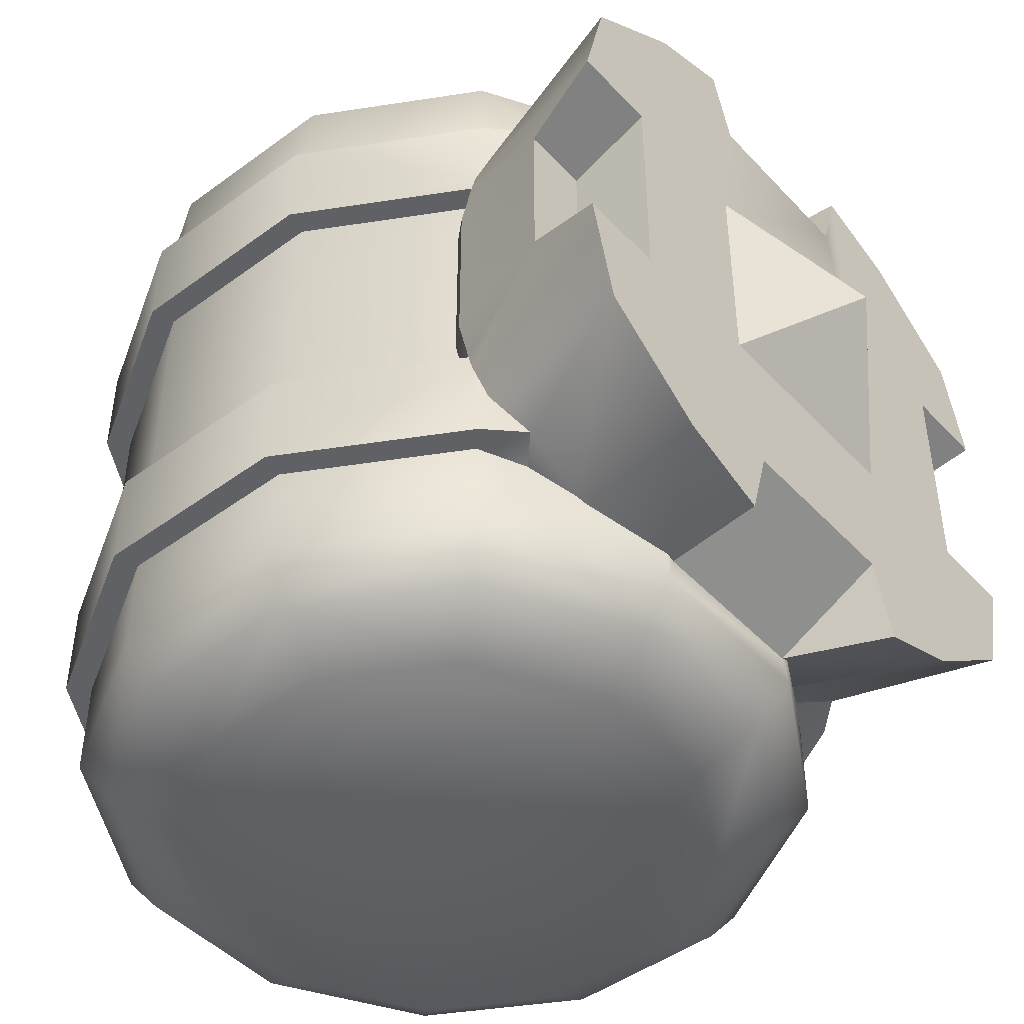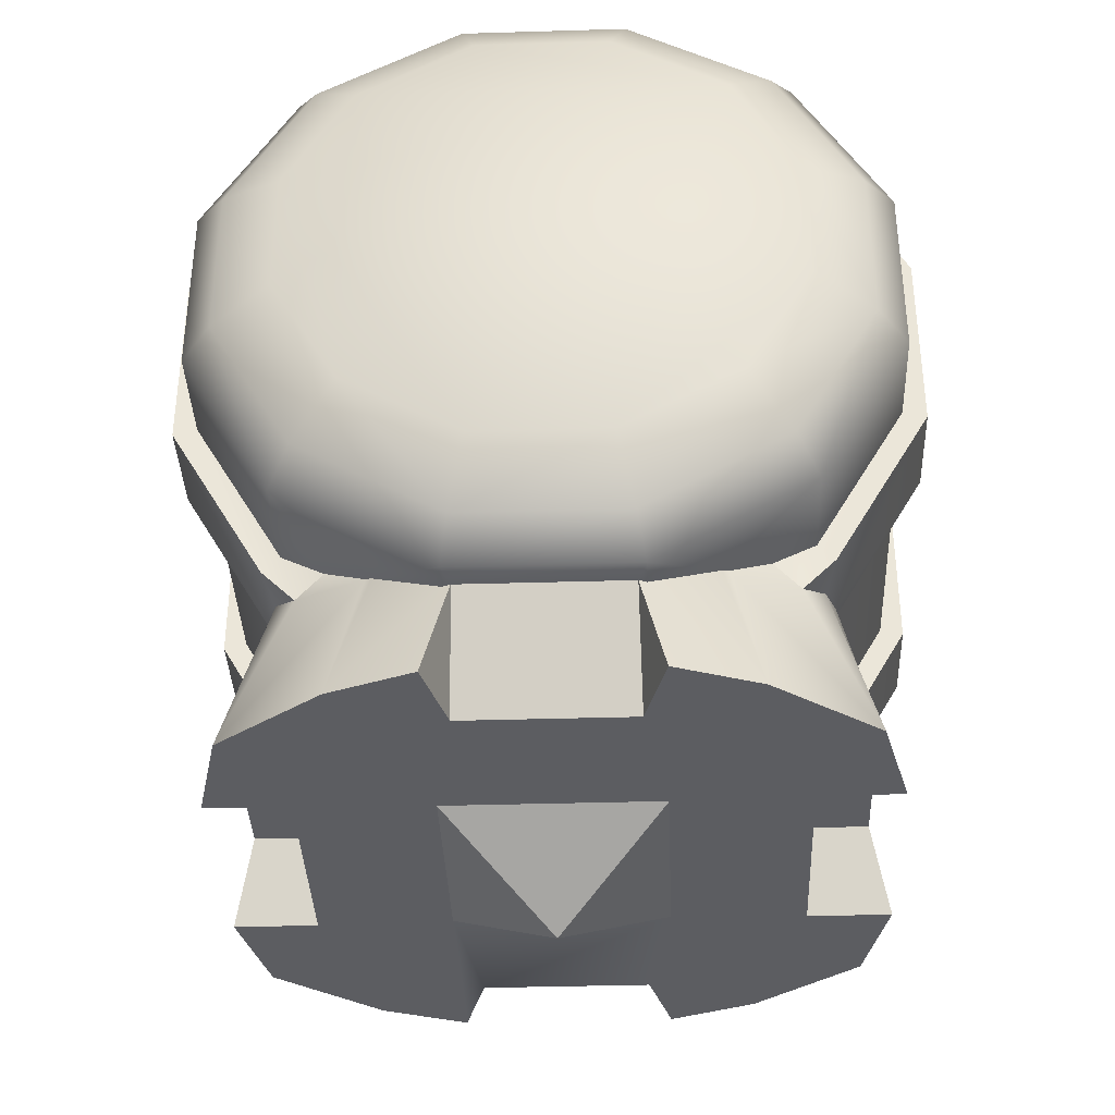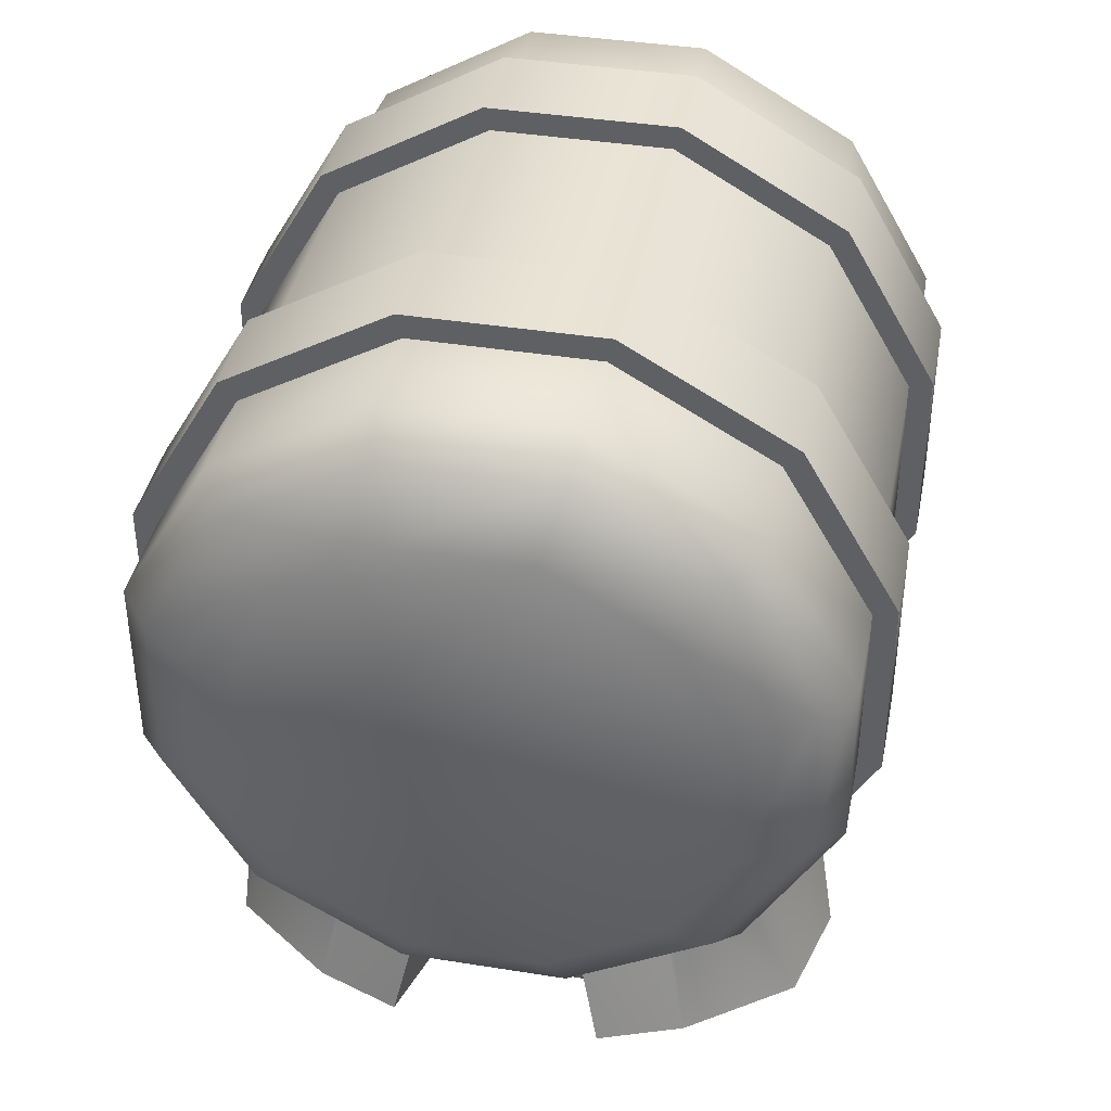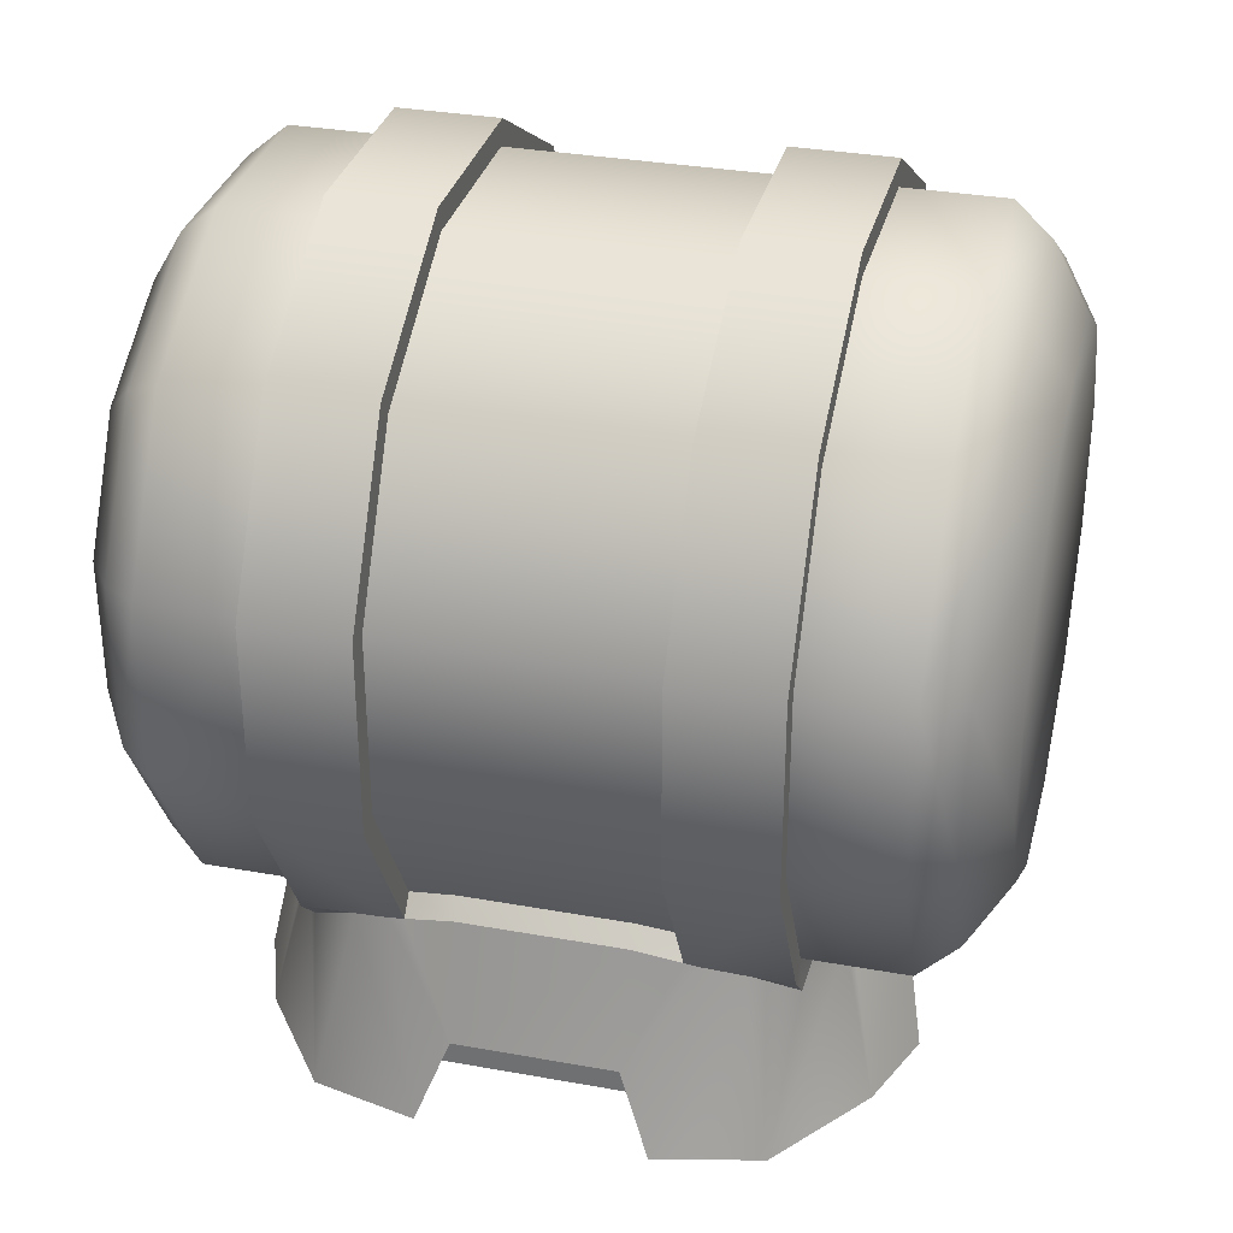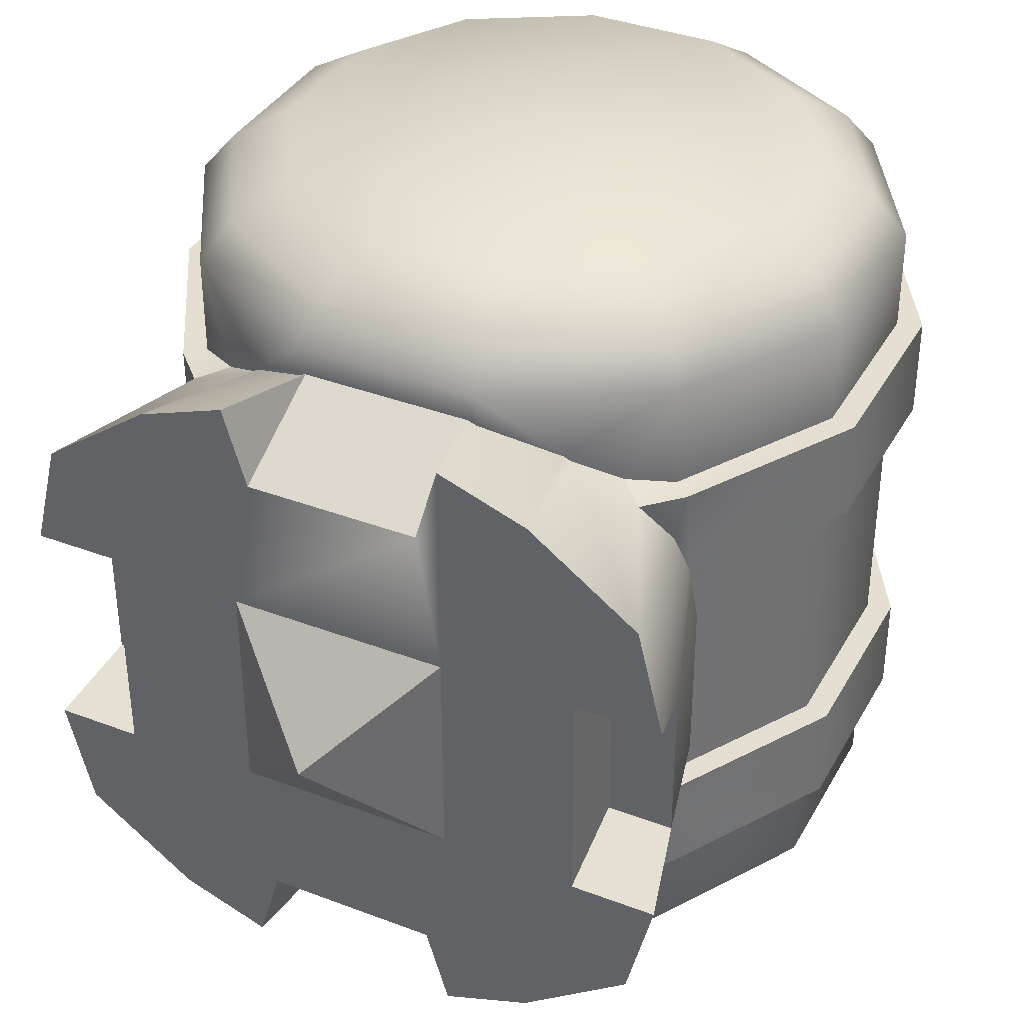
<metadata>
{"format":"obj","ext":"obj","renderer":"f3d","projection":"perspective","resolution":1024,"background":"white","views":[{"elev":-46.3,"azim":-50.0,"up":"+Z"},{"elev":-37.2,"azim":-177.8,"up":"+Y"},{"elev":39.9,"azim":11.2,"up":"+Y"},{"elev":32.6,"azim":104.1,"up":"+Y"},{"elev":37.0,"azim":26.1,"up":"+Z"}]}
</metadata>
<code>
o VEN_Floater_Pod
v -0.3283 0.3799 0.2832
v -0.1202 0.5 0.2832
v -0.1202 0.5 0.1592
v -0.3283 0.3799 0.1592
v -0.3069 0.3574 0.2832
v -0.1124 0.4697 0.2832
v 0.1122 0.4697 0.2832
v 0.3067 0.3574 0.2832
v 0.419 0.1629 0.2832
v 0.419 -0.06171 0.2832
v 0.3067 -0.2562 0.2832
v 0.2873 -0.3176 0.2832
v 0.3282 -0.2767 0.2832
v 0.4484 -0.06856 0.2832
v 0.4484 0.1717 0.2832
v 0.3282 0.3799 0.2832
v 0.1201 0.5 0.2832
v -0.4484 0.1717 0.2832
v -0.4484 -0.06856 0.2832
v -0.3283 -0.2767 0.2832
v -0.3069 -0.2562 0.2832
v -0.4192 -0.06171 0.2832
v -0.4192 0.1629 0.2832
v -0.3069 0.3574 0.4073
v -0.1124 0.4697 0.4073
v -0.4192 0.1629 0.4073
v -0.2247 0.2752 0.5
v -0.3069 0.1328 0.5
v -0.2247 -0.174 0.5
v -0.08231 -0.2562 0.5
v 0.08211 -0.2562 0.5
v 0.2245 -0.174 0.5
v 0.3067 -0.03162 0.5
v 0.3067 0.1328 0.5
v 0.2245 0.2752 0.5
v 0.08211 0.3574 0.5
v -0.08231 0.3574 0.5
v -0.3069 -0.03162 0.5
v -0.3069 -0.2562 0.4073
v -0.4192 -0.06171 0.4073
v -0.2554 -0.286 0.2905
v -0.2516 -0.2882 0.2925
v -0.1124 -0.3685 0.4073
v -0.2874 -0.3176 0.2832
v -0.318 -0.2826 0.2246
v -0.4484 -0.06856 0.1592
v -0.3343 -0.2662 0.1592
v -0.3322 -0.27 0.1777
v -0.4192 -0.06171 0.1592
v -0.3148 -0.2426 0.1592
v -0.4484 0.1717 0.1592
v 0.1201 0.5 0.1592
v 0.3282 0.3799 0.1592
v 0.4484 0.1717 0.1592
v 0.4484 -0.06856 0.1592
v 0.3343 -0.2662 0.1592
v 0.419 -0.06171 0.1592
v 0.419 0.1629 0.1592
v 0.3067 0.3574 0.1592
v 0.1122 0.4697 0.1592
v -0.1124 0.4697 0.1592
v -0.3069 0.3574 0.1592
v -0.4192 0.1629 0.1592
v -0.4192 -0.06171 -0.1592
v -0.3201 -0.2334 0.1015
v -0.4484 -0.06856 -0.1592
v -0.3343 -0.2662 -0.1592
v -0.3148 -0.2426 -0.1592
v -0.4192 0.1629 -0.1592
v -0.3069 0.3574 -0.1592
v -0.1124 0.4697 -0.1592
v 0.1122 0.4697 -0.1592
v 0.3067 0.3574 -0.1592
v 0.419 0.1629 -0.1592
v 0.419 -0.06171 -0.1592
v 0.3343 -0.2662 -0.1592
v 0.4484 -0.06856 -0.1592
v 0.4484 0.1717 -0.1592
v 0.3282 0.3799 -0.1592
v 0.1201 0.5 -0.1592
v -0.1202 0.5 -0.1592
v -0.3283 0.3799 -0.1592
v -0.4484 0.1717 -0.1592
v -0.4484 -0.06856 -0.2832
v -0.3283 -0.2767 -0.2832
v -0.318 -0.2826 -0.2246
v -0.3322 -0.27 -0.1776
v -0.4484 0.1717 -0.2832
v -0.3283 0.3799 -0.2832
v -0.1202 0.5 -0.2832
v -0.1124 0.4697 -0.2832
v -0.3069 0.3574 -0.2832
v -0.4192 0.1629 -0.2832
v -0.4192 -0.06171 -0.2832
v -0.3069 -0.2562 -0.2832
v 0.1201 0.5 -0.2832
v 0.3282 0.3799 -0.2832
v 0.4484 0.1717 -0.2832
v 0.4484 -0.06856 -0.2832
v 0.3282 -0.2767 -0.2832
v 0.2873 -0.3176 -0.2832
v 0.3067 -0.2562 -0.2832
v 0.419 -0.06171 -0.2832
v 0.419 0.1629 -0.2832
v 0.3067 0.3574 -0.2832
v 0.1122 0.4697 -0.2832
v -0.3069 0.3574 -0.4072
v -0.1124 0.4697 -0.4072
v -0.4192 0.1629 -0.4072
v -0.2247 0.2752 -0.5
v -0.08231 0.3574 -0.5
v 0.08211 0.3574 -0.5
v 0.1122 0.4697 -0.4072
v -0.2247 -0.174 -0.5
v -0.08231 -0.2562 -0.5
v 0.08211 -0.2562 -0.5
v 0.2245 -0.174 -0.5
v 0.3067 -0.03162 -0.5
v 0.3067 0.1328 -0.5
v 0.2245 0.2752 -0.5
v -0.3069 0.1328 -0.5
v -0.3069 -0.03162 -0.5
v -0.3069 -0.2562 -0.4072
v -0.1124 -0.3685 -0.4072
v -0.2545 -0.2865 -0.2905
v -0.2507 -0.2887 -0.2926
v -0.2874 -0.3176 -0.2832
v -0.3683 -0.5 -0.2663
v -0.2039 -0.3157 -0.3176
v -0.1963 -0.3201 -0.3247
v -0.1124 -0.3685 -0.3714
v 0.1122 -0.3685 -0.4072
v 0.1122 -0.3685 -0.3714
v 0.3067 -0.2562 -0.4072
v 0.419 -0.06171 -0.4072
v 0.419 0.1629 -0.4072
v 0.3067 0.3574 -0.4072
v 0.2543 -0.2865 -0.2905
v 0.2037 -0.3157 -0.3176
v 0.1961 -0.3201 -0.3247
v 0.3683 -0.5 -0.2663
v 0.3179 -0.2826 -0.2246
v 0.4 -0.5 -0.1369
v 0.3321 -0.27 -0.1776
v 0.3146 -0.2426 -0.1592
v 0.3391 -0.2552 -0.1009
v 0.3199 -0.2334 -0.1015
v 0.3766 -0.3992 -0.09791
v 0.297 -0.5 -0.1369
v 0.297 -0.3992 -0.09791
v 0.2379 -0.5 -0.3611
v 0.2379 -0.5 0.3612
v 0.1321 -0.5 -0.3993
v 0.1321 -0.5 0.3994
v 0.132 -0.5 -0.132
v -0.132 -0.5 -0.132
v -0.1322 -0.5 -0.3993
v -2.4e-05 -0.6 2.3e-05
v -0.132 -0.5 0.132
v 0.132 -0.5 0.132
v 0.1046 -0.5 0.3048
v 0.1046 -0.5 0.3048
v -0.1046 -0.5 0.3048
v -0.1322 -0.5 0.3994
v -0.2379 -0.5 -0.3611
v -0.2379 -0.5 0.3612
v -0.297 -0.5 0.1369
v -0.297 -0.5 -0.1369
v -0.4 -0.5 -0.1369
v -0.297 -0.3992 -0.09791
v -0.3766 -0.3992 -0.09791
v -0.297 -0.3992 0.09795
v -0.4 -0.5 0.1369
v -0.3766 -0.3992 0.09795
v -0.3683 -0.5 0.2664
v -0.1963 -0.3201 0.3248
v -0.1124 -0.3685 0.3714
v -0.2039 -0.3157 0.3177
v -0.2331 -0.3077 0.2963
v -0.3392 -0.2552 0.1009
v -0.3392 -0.2552 -0.1009
v -0.3201 -0.2334 -0.1015
v -0.1026 -0.3685 0.3753
v 0.1024 -0.3685 0.3753
v 0.1024 -0.3685 0.3753
v 0.1122 -0.3685 0.3714
v 0.1122 -0.3685 0.4073
v 0.1961 -0.3201 0.3248
v 0.2037 -0.3157 0.3177
v 0.2552 -0.286 0.2905
v 0.3067 -0.2562 0.4073
v 0.3683 -0.5 0.2664
v 0.297 -0.5 0.1369
v 0.297 -0.3992 0.09795
v 0.3766 -0.3992 0.09795
v 0.3146 -0.2426 0.1592
v 0.3199 -0.2334 0.1015
v 0.4 -0.5 0.1369
v 0.3321 -0.27 0.1777
v 0.3391 -0.2552 0.1009
v 0.3179 -0.2826 0.2246
v 0.419 -0.06171 0.4073
v 0.419 0.1629 0.4073
v 0.3067 0.3574 0.4073
v 0.1122 0.4697 0.4073
v -0.2331 -0.3077 -0.2963
v -0.4192 -0.06171 -0.4072
v -0.2791 0.3296 0.4536
v -0.3812 0.1527 0.4536
v -0.2791 -0.2284 0.4536
v -0.3812 -0.05153 0.4536
v 0.102 0.4317 0.4536
v -0.1022 0.4317 0.4536
v 0.2789 0.3296 0.4536
v 0.381 0.1527 0.4536
v 0.381 -0.05153 0.4536
v 0.2789 -0.2284 0.4536
v 0.102 -0.3305 0.4536
v -0.1022 -0.3305 0.4536
v -0.2791 0.3296 -0.4536
v -0.1022 0.4317 -0.4536
v 0.102 0.4317 -0.4536
v -0.2791 -0.2284 -0.4536
v -0.1022 -0.3305 -0.4536
v 0.102 -0.3305 -0.4536
v 0.2789 -0.2284 -0.4536
v 0.381 -0.05153 -0.4536
v 0.381 0.1527 -0.4536
v 0.2789 0.3296 -0.4536
v -0.3812 -0.05153 -0.4536
v -0.3812 0.1527 -0.4536
v 0.1024 -0.3685 -0.3752
v -0.1026 -0.3685 -0.3752
v 0.1046 -0.5 -0.3048
v -0.1046 -0.5 -0.3048
v -0.1026 -0.3685 0.3753
v -0.1046 -0.5 0.3048
f 2 4 1
f 24 6 5
f 26 5 23
f 197 147 75
f 36 27 38
f 106 91 90
f 211 28 209
f 40 23 22
f 39 22 21
f 224 114 115
f 41 21 44
f 44 20 45
f 48 20 19
f 126 125 123
f 208 26 209
f 85 86 87
f 88 66 83
f 89 83 82
f 89 81 90
f 80 81 72
f 107 91 108
f 109 92 107
f 60 61 3
f 221 113 222
f 110 119 115
f 227 134 226
f 153 232 133
f 127 95 125
f 85 127 86
f 127 128 86
f 197 146 147
f 139 151 140
f 124 132 232
f 115 225 224
f 211 39 210
f 118 228 227
f 111 220 221
f 136 105 104
f 135 104 103
f 134 103 102
f 139 140 134
f 102 101 138
f 129 128 127
f 142 141 101
f 86 169 87
f 42 41 44
f 77 76 144
f 142 101 100
f 98 77 99
f 97 78 98
f 80 97 96
f 90 80 96
f 50 180 47
f 149 148 150
f 228 120 229
f 161 163 159
f 198 192 193
f 156 158 159
f 155 158 156
f 155 160 158
f 219 29 210
f 156 160 159
f 7 17 2
f 168 171 169
f 170 167 172
f 167 174 172
f 230 123 207
f 189 152 192
f 206 126 129
f 12 189 192
f 175 44 45
f 178 166 176
f 148 143 144
f 68 181 182
f 146 195 148
f 87 169 171
f 199 195 56
f 45 173 175
f 182 65 49
f 170 174 171
f 43 184 187
f 164 163 183
f 154 185 161
f 190 11 191
f 165 130 131
f 165 129 130
f 150 193 149
f 148 194 150
f 174 181 171
f 198 201 192
f 65 181 180
f 134 225 226
f 152 188 186
f 74 57 75
f 73 58 74
f 72 59 73
f 61 72 71
f 70 61 71
f 69 62 70
f 64 63 69
f 174 173 48
f 200 196 56
f 145 146 76
f 193 195 198
f 143 142 144
f 199 55 14
f 192 201 12
f 12 201 13
f 101 139 138
f 11 190 12
f 14 54 15
f 15 53 16
f 17 53 52
f 17 3 2
f 191 10 202
f 202 9 203
f 9 204 203
f 204 7 205
f 109 220 231
f 205 213 212
f 25 7 6
f 208 25 24
f 215 33 216
f 204 212 214
f 203 214 215
f 31 219 218
f 218 32 31
f 235 157 233
f 232 153 234
f 42 179 178
f 158 160 159
f 113 105 137
f 216 32 217
f 91 113 108
f 42 178 39
f 164 183 177
f 123 94 207
f 222 137 229
f 230 121 122
f 207 93 109
f 51 19 18
f 4 18 1
f 191 216 217
f 191 218 187
f 187 219 43
f 215 35 34
f 214 36 35
f 203 216 202
f 37 208 27
f 212 37 36
f 219 39 43
f 211 29 38
f 27 209 28
f 40 209 26
f 207 231 230
f 112 229 120
f 121 220 110
f 117 225 116
f 114 230 122
f 136 229 137
f 108 220 107
f 227 136 135
f 224 132 124
f 227 117 118
f 111 222 112
f 123 224 124
f 237 184 236
f 232 235 233
f 2 3 4
f 24 25 6
f 26 24 5
f 147 145 75
f 75 57 197
f 57 196 197
f 38 29 30
f 30 31 38
f 31 32 38
f 32 33 34
f 34 35 36
f 36 37 27
f 27 28 38
f 32 34 38
f 34 36 38
f 94 95 85
f 95 127 85
f 85 84 94
f 99 100 103
f 100 101 102
f 103 100 102
f 93 94 84
f 98 99 104
f 99 103 104
f 93 84 88
f 92 93 88
f 97 98 105
f 98 104 105
f 92 88 89
f 91 92 89
f 96 97 106
f 97 105 106
f 91 89 90
f 96 106 90
f 211 38 28
f 40 26 23
f 39 40 22
f 224 223 114
f 19 46 48
f 46 47 48
f 48 45 20
f 123 124 130
f 124 131 130
f 130 129 123
f 129 126 123
f 125 95 123
f 208 24 26
f 87 67 66
f 66 84 87
f 84 85 87
f 88 84 66
f 89 88 83
f 89 82 81
f 75 145 77
f 145 76 77
f 66 67 68
f 66 68 64
f 74 75 77
f 83 66 69
f 66 64 69
f 74 77 78
f 73 74 78
f 82 83 70
f 83 69 70
f 73 78 79
f 72 73 79
f 81 82 71
f 82 70 71
f 72 79 80
f 81 71 72
f 107 92 91
f 109 93 92
f 56 196 55
f 196 57 55
f 50 47 46
f 49 50 46
f 54 55 58
f 55 57 58
f 49 46 63
f 46 51 63
f 53 54 59
f 54 58 59
f 63 51 62
f 51 4 62
f 52 53 60
f 53 59 60
f 62 4 61
f 4 3 61
f 52 60 3
f 221 108 113
f 115 114 122
f 122 121 110
f 110 111 112
f 112 120 110
f 120 119 110
f 119 118 117
f 117 116 119
f 116 115 119
f 115 122 110
f 227 135 134
f 133 140 151
f 151 153 133
f 197 200 146
f 139 141 151
f 233 131 124
f 132 133 232
f 232 233 124
f 115 116 225
f 211 40 39
f 118 119 228
f 111 110 220
f 136 137 105
f 135 136 104
f 134 135 103
f 140 133 132
f 132 134 140
f 134 102 138
f 139 134 138
f 125 126 127
f 126 129 127
f 86 128 169
f 44 175 178
f 178 42 44
f 144 142 100
f 100 99 144
f 99 77 144
f 98 78 77
f 97 79 78
f 80 79 97
f 90 81 80
f 50 65 180
f 149 143 148
f 228 119 120
f 168 169 128
f 128 165 168
f 165 157 235
f 165 235 168
f 234 153 155
f 168 235 156
f 235 234 156
f 175 173 167
f 234 155 156
f 166 175 167
f 167 168 156
f 167 156 159
f 164 166 163
f 166 167 163
f 161 162 163
f 167 159 163
f 159 160 161
f 160 154 161
f 192 152 193
f 152 154 160
f 193 152 160
f 160 155 193
f 155 153 151
f 151 141 149
f 141 143 149
f 155 151 149
f 193 155 149
f 219 30 29
f 156 155 160
f 20 44 21
f 20 21 22
f 12 13 11
f 13 14 10
f 10 11 13
f 19 20 22
f 19 22 23
f 10 14 9
f 14 15 9
f 18 19 23
f 18 23 5
f 9 15 8
f 15 16 8
f 1 18 5
f 1 5 6
f 8 16 7
f 16 17 7
f 2 1 6
f 6 7 2
f 168 170 171
f 170 168 167
f 167 173 174
f 230 223 123
f 189 188 152
f 12 190 189
f 178 175 166
f 144 76 148
f 76 146 148
f 68 67 181
f 146 200 195
f 171 181 67
f 67 87 171
f 198 195 199
f 195 200 56
f 45 48 173
f 49 64 182
f 64 68 182
f 65 50 49
f 170 172 174
f 43 177 183
f 184 185 186
f 43 183 184
f 184 186 187
f 191 187 188
f 187 186 188
f 188 189 191
f 189 190 191
f 233 157 131
f 157 165 131
f 165 128 129
f 150 194 193
f 148 195 194
f 174 180 181
f 198 199 201
f 65 182 181
f 134 132 225
f 185 154 186
f 154 152 186
f 74 58 57
f 73 59 58
f 72 60 59
f 61 60 72
f 70 62 61
f 69 63 62
f 64 49 63
f 48 47 174
f 47 180 174
f 200 197 196
f 145 147 146
f 193 194 195
f 143 141 142
f 14 13 199
f 13 201 199
f 199 56 55
f 101 141 139
f 14 55 54
f 15 54 53
f 17 16 53
f 17 52 3
f 191 11 10
f 202 10 9
f 9 8 204
f 204 8 7
f 109 107 220
f 205 25 213
f 25 205 7
f 208 213 25
f 215 34 33
f 204 205 212
f 203 204 214
f 31 30 219
f 218 217 32
f 113 106 105
f 216 33 32
f 91 106 113
f 176 177 43
f 43 39 176
f 39 21 41
f 176 39 178
f 41 42 39
f 177 176 166
f 166 164 177
f 123 95 94
f 222 113 137
f 230 231 121
f 207 94 93
f 51 46 19
f 4 51 18
f 191 202 216
f 191 217 218
f 187 218 219
f 215 214 35
f 214 212 36
f 203 215 216
f 37 213 208
f 212 213 37
f 219 210 39
f 211 210 29
f 27 208 209
f 40 211 209
f 207 109 231
f 112 222 229
f 121 231 220
f 117 226 225
f 114 223 230
f 136 228 229
f 108 221 220
f 227 228 136
f 224 225 132
f 227 226 117
f 111 221 222
f 123 223 224
f 237 162 184
f 232 234 235

</code>
